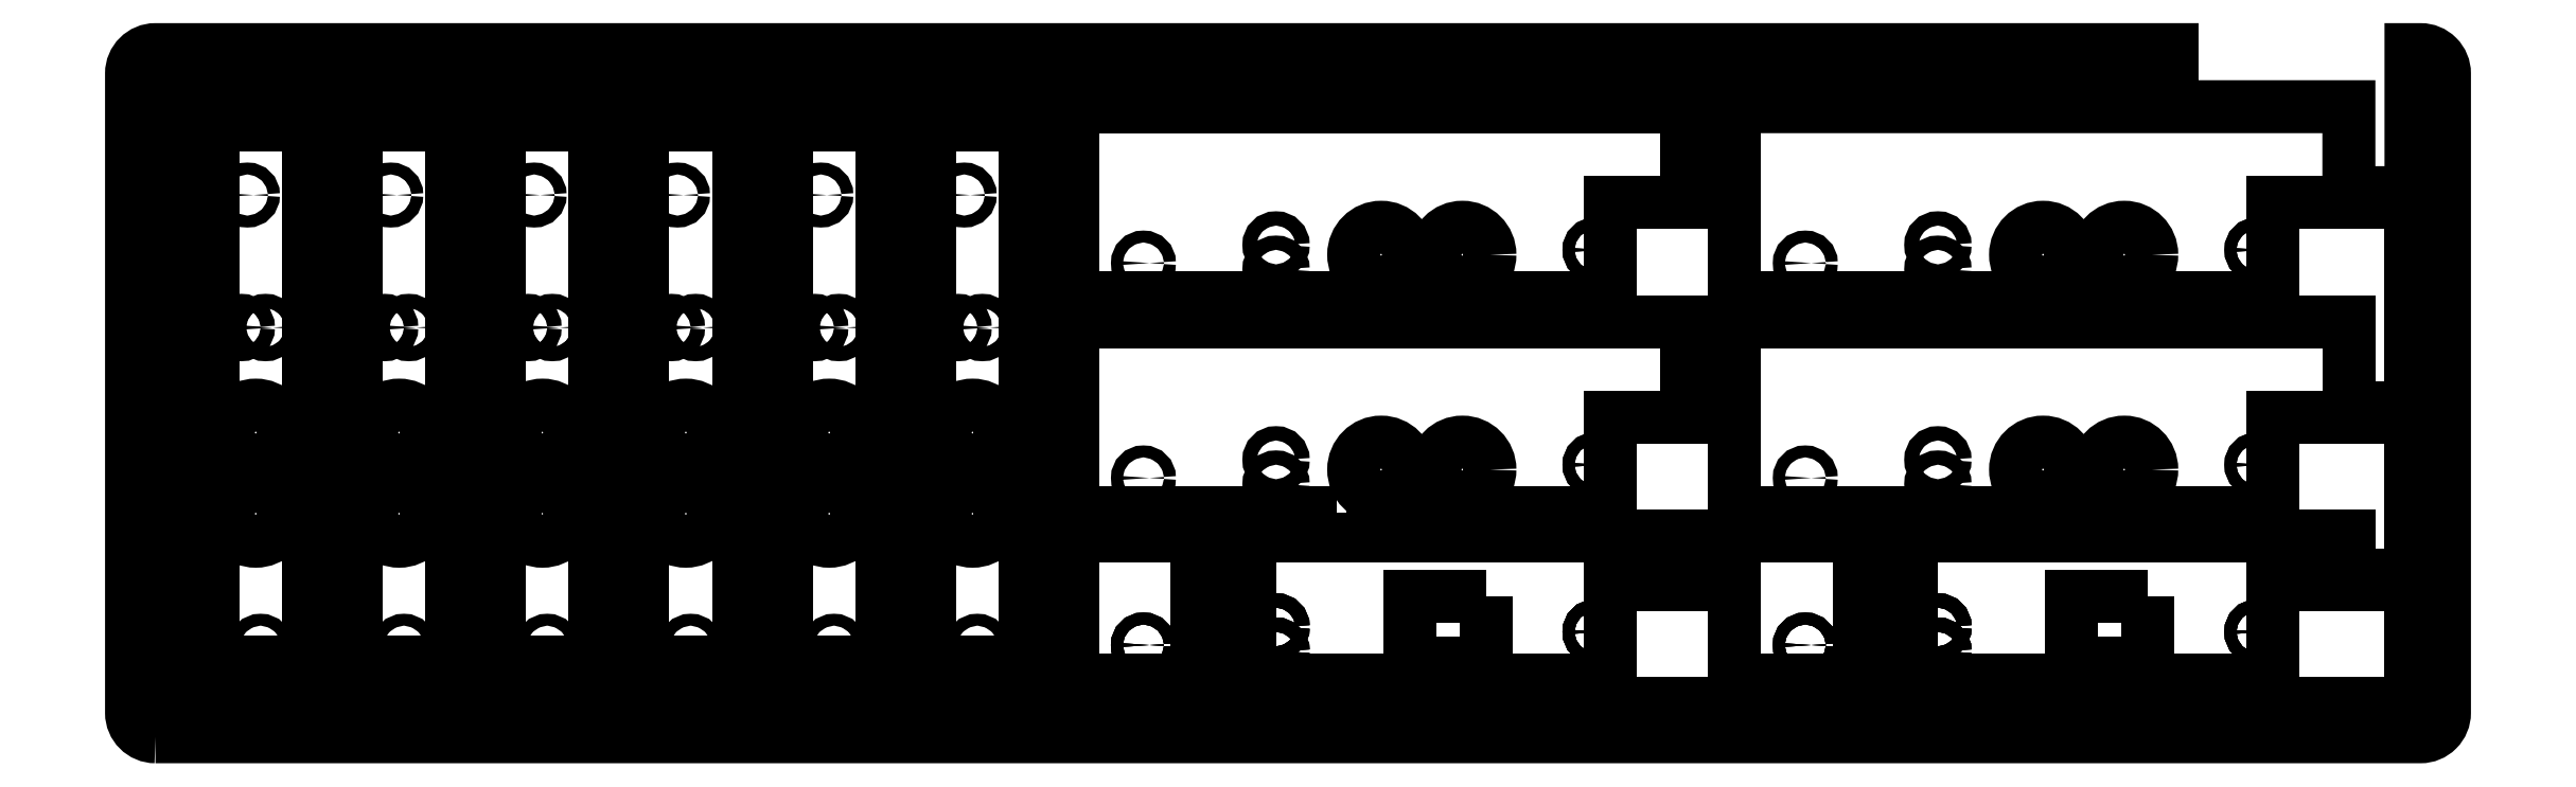
<metadata>
{"format":"dxf","ext":"dxf","renderer":"ezdxf+matplotlib","layout":"modelspace","background":"white","min_lineweight":24,"dpi":150}
</metadata>
<code>
0
SECTION
2
ENTITIES
0
LWPOLYLINE
8
0
90
16
70
1
43
0
10
0
20
0
42
-0.4142
10
-5
20
5
10
-5
20
138.9
42
-0.4142
10
-7.053e-14
20
143.9
10
422
20
143.9
10
422
20
136.9
10
332.5
20
136.9
10
332.5
20
132
10
459
20
132
10
459
20
114
10
472
20
114
10
472
20
143.9
10
474
20
143.9
42
-0.4142
10
479
20
138.9
10
479
20
5
42
-0.4142
10
474
20
0
0
CIRCLE
8
0
10
-475.5
20
136.9
30
0
40
1.5
210
0
220
0
230
-1
0
CIRCLE
8
0
10
-475.5
20
106.9
30
0
40
1.5
210
0
220
0
230
-1
0
LWPOLYLINE
8
0
90
4
70
1
43
0
10
385.7
20
46.95
10
332.5
20
46.95
10
332.5
20
41.95
10
385.7
20
41.95
0
LWPOLYLINE
8
0
90
7
70
1
43
0
10
443
20
11.95
10
332.5
20
11.95
10
332.5
20
7
10
472
20
7
10
472
20
31.95
10
459
20
31.95
10
443
20
31.95
0
LWPOLYLINE
8
0
90
7
70
1
43
0
10
330.5
20
68.95
10
330.5
20
112
10
320.5
20
112
10
304.5
20
112
10
304.5
20
86.95
10
320.5
20
86.95
10
320.5
20
68.95
0
LINE
8
0
10
72
20
15.7
30
0
11
92
21
15.7
31
0
0
LWPOLYLINE
8
0
90
7
70
1
43
0
10
320.5
20
114
10
330.5
20
114
10
330.5
20
132
10
330.5
20
136.9
10
194
20
136.9
10
194
20
132
10
320.5
20
132
0
LWPOLYLINE
8
0
90
4
70
1
43
0
10
332.5
20
91.95
10
385.7
20
91.95
10
385.7
20
86.95
10
332.5
20
86.95
0
LINE
8
0
10
72
20
128.2
30
0
11
92
21
128.2
31
0
0
LWPOLYLINE
8
0
90
4
70
1
43
0
10
247.2
20
46.95
10
194
20
46.95
10
194
20
41.95
10
247.2
20
41.95
0
LWPOLYLINE
8
0
90
4
70
1
43
0
10
194
20
91.95
10
247.2
20
91.95
10
247.2
20
86.95
10
194
20
86.95
0
LWPOLYLINE
8
0
90
8
70
1
43
0
10
304.5
20
11.95
10
194
20
11.95
10
194
20
7
10
330.5
20
7
10
330.5
20
11.95
10
330.5
20
31.95
10
320.5
20
31.95
10
304.5
20
31.95
0
CIRCLE
8
0
10
301.2
20
21.95
30
0
40
1.25
210
0
220
0
230
1
0
CIRCLE
8
0
10
301.2
20
102
30
0
40
1.25
210
0
220
0
230
1
0
CIRCLE
8
0
10
301.2
20
56.95
30
0
40
1.25
210
0
220
0
230
1
0
LWPOLYLINE
8
0
90
4
70
1
43
0
10
278.5
20
29.45
10
278.5
20
15.45
10
262.5
20
15.45
10
262.5
20
29.45
0
CIRCLE
8
0
10
301.2
20
102
30
0
40
1.25
210
0
220
0
230
1
0
CIRCLE
8
0
10
301.2
20
21.95
30
0
40
1.25
210
0
220
0
230
1
0
LWPOLYLINE
8
0
90
7
70
1
43
0
10
330.5
20
33.95
10
330.5
20
66.95
10
320.5
20
66.95
10
304.5
20
66.95
10
304.5
20
41.95
10
320.5
20
41.95
10
320.5
20
33.95
0
LWPOLYLINE
8
0
90
4
70
1
43
0
10
229
20
37.95
10
218
20
37.95
10
218
20
15.95
10
229
20
15.95
0
CIRCLE
8
0
10
301.2
20
21.95
30
0
40
1.25
210
0
220
0
230
1
0
CIRCLE
8
0
10
301.2
20
56.95
30
0
40
1.25
210
0
220
0
230
1
0
LWPOLYLINE
8
0
90
4
70
1
43
0
10
302.5
20
91.95
10
302.5
20
86.95
10
249.2
20
86.95
10
249.2
20
91.95
0
CIRCLE
8
0
10
83.04
20
85.7
30
0
40
1.5
210
0
220
0
230
1
0
CIRCLE
8
0
10
23.04
20
85.7
30
0
40
1.5
210
0
220
0
230
1
0
CIRCLE
8
0
10
345.2
20
19.2
30
0
40
1.25
210
0
220
0
230
1
0
CIRCLE
8
0
10
395
20
101
30
0
40
5.75
210
0
220
0
230
1
0
LWPOLYLINE
8
0
90
4
70
1
43
0
10
132
20
70.95
10
122
20
70.95
10
122
20
17.7
10
132
20
17.7
0
LINE
8
0
10
102
20
128.2
30
0
11
94
21
128.2
31
0
0
CIRCLE
8
0
10
141
20
46.7
30
0
40
5.75
210
0
220
0
230
1
0
CIRCLE
8
0
10
81
20
63.7
30
0
40
5.75
210
0
220
0
230
1
0
CIRCLE
8
0
10
206.7
20
19.2
30
0
40
1.25
210
0
220
0
230
1
0
LWPOLYLINE
8
0
90
4
70
1
43
0
10
32
20
126.2
10
32
20
72.95
10
42
20
72.95
10
42
20
126.2
0
LWPOLYLINE
8
0
90
4
70
1
43
0
10
356.5
20
37.95
10
356.5
20
15.95
10
367.5
20
15.95
10
367.5
20
37.95
0
CIRCLE
8
0
10
256.5
20
55.95
30
0
40
5.75
210
0
220
0
230
1
0
LWPOLYLINE
8
0
90
4
70
1
43
0
10
32
20
70.95
10
32
20
17.7
10
42
20
17.7
10
42
20
70.95
0
CIRCLE
8
0
10
142
20
18.95
30
0
40
1.25
210
0
220
0
230
1
0
LWPOLYLINE
8
0
90
4
70
1
43
0
10
92
20
126.2
10
92
20
72.95
10
102
20
72.95
10
102
20
126.2
0
CIRCLE
8
0
10
51
20
46.7
30
0
40
5.75
210
0
220
0
230
1
0
CIRCLE
8
0
10
113
20
85.7
30
0
40
1.5
210
0
220
0
230
1
0
CIRCLE
8
0
10
256.5
20
101
30
0
40
5.75
210
0
220
0
230
1
0
LINE
8
0
10
102
20
15.7
30
0
11
94
21
15.7
31
0
0
CIRCLE
8
0
10
345.2
20
19.2
30
0
40
1.25
210
0
220
0
230
1
0
LINE
8
0
10
132
20
15.7
30
0
11
122
21
15.7
31
0
0
LINE
8
0
10
72
20
128.2
30
0
11
62
21
128.2
31
0
0
LWPOLYLINE
8
0
90
4
70
1
43
0
10
72
20
70.95
10
62
20
70.95
10
62
20
17.7
10
72
20
17.7
0
CIRCLE
8
0
10
49.25
20
113.5
30
0
40
1.25
210
0
220
0
230
1
0
CIRCLE
8
0
10
53.04
20
85.7
30
0
40
1.5
210
0
220
0
230
1
0
LWPOLYLINE
8
0
90
4
70
1
43
0
10
62
20
126.2
10
62
20
72.95
10
72
20
72.95
10
72
20
126.2
0
CIRCLE
8
0
10
234.5
20
103
30
0
40
1.5
210
0
220
0
230
1
0
LWPOLYLINE
8
0
90
4
70
1
43
0
10
182
20
17.7
10
192
20
17.7
10
192
20
70.95
10
182
20
70.95
0
LWPOLYLINE
8
0
90
4
70
1
43
0
10
122
20
126.2
10
122
20
72.95
10
132
20
72.95
10
132
20
126.2
0
LWPOLYLINE
8
0
90
4
70
1
43
0
10
92
20
70.95
10
92
20
17.7
10
102
20
17.7
10
102
20
70.95
0
CIRCLE
8
0
10
51
20
63.7
30
0
40
5.75
210
0
220
0
230
1
0
LWPOLYLINE
8
0
90
4
70
1
43
0
10
441
20
46.95
10
387.7
20
46.95
10
387.7
20
41.95
10
441
20
41.95
0
LWPOLYLINE
8
0
90
4
70
1
43
0
10
249.2
20
46.95
10
249.2
20
41.95
10
302.5
20
41.95
10
302.5
20
46.95
0
CIRCLE
8
0
10
141
20
63.7
30
0
40
5.75
210
0
220
0
230
1
0
CIRCLE
8
0
10
79.25
20
113.5
30
0
40
1.25
210
0
220
0
230
1
0
CIRCLE
8
0
10
52
20
18.95
30
0
40
1.25
210
0
220
0
230
1
0
LWPOLYLINE
8
0
90
4
70
1
43
0
10
2
20
17.7
10
12
20
17.7
10
12
20
70.95
10
2
20
70.95
0
LINE
8
0
10
92
20
136.9
30
0
11
92
21
128.2
31
0
0
CIRCLE
8
0
10
139.2
20
113.5
30
0
40
1.25
210
0
220
0
230
1
0
CIRCLE
8
0
10
47.96
20
85.7
30
0
40
1.5
210
0
220
0
230
1
0
CIRCLE
8
0
10
109.2
20
113.5
30
0
40
1.25
210
0
220
0
230
1
0
LINE
8
0
10
12
20
15.7
30
0
11
32
21
15.7
31
0
0
CIRCLE
8
0
10
345.2
20
54.2
30
0
40
1.25
210
0
220
0
230
1
0
CIRCLE
8
0
10
143
20
85.7
30
0
40
1.5
210
0
220
0
230
1
0
CIRCLE
8
0
10
273.5
20
55.95
30
0
40
5.75
210
0
220
0
230
1
0
CIRCLE
8
0
10
173
20
85.7
30
0
40
1.5
210
0
220
0
230
1
0
LINE
8
0
10
42
20
128.2
30
0
11
62
21
128.2
31
0
0
LINE
8
0
10
42
20
15.7
30
0
11
32
21
15.7
31
0
0
LINE
8
0
10
162
20
128.2
30
0
11
182
21
128.2
31
0
0
CIRCLE
8
0
10
171
20
46.7
30
0
40
5.75
210
0
220
0
230
1
0
LINE
8
0
10
42
20
15.7
30
0
11
62
21
15.7
31
0
0
LWPOLYLINE
8
0
90
4
70
1
43
0
10
387.7
20
86.95
10
441
20
86.95
10
441
20
91.95
10
387.7
20
91.95
0
LINE
8
0
10
42
20
128.2
30
0
11
32
21
128.2
31
0
0
LINE
8
0
10
102
20
15.7
30
0
11
122
21
15.7
31
0
0
LINE
8
0
10
132
20
128.2
30
0
11
152
21
128.2
31
0
0
CIRCLE
8
0
10
77.96
20
85.7
30
0
40
1.5
210
0
220
0
230
1
0
CIRCLE
8
0
10
395
20
55.95
30
0
40
5.75
210
0
220
0
230
1
0
LINE
8
0
10
132
20
15.7
30
0
11
152
21
15.7
31
0
0
CIRCLE
8
0
10
111
20
46.7
30
0
40
5.75
210
0
220
0
230
1
0
CIRCLE
8
0
10
171
20
63.7
30
0
40
5.75
210
0
220
0
230
1
0
CIRCLE
8
0
10
273.5
20
101
30
0
40
5.75
210
0
220
0
230
1
0
LWPOLYLINE
8
0
90
7
70
1
43
0
10
459
20
112
10
443
20
112
10
443
20
86.95
10
459
20
86.95
10
459
20
68.95
10
472
20
68.95
10
472
20
112
0
CIRCLE
8
0
10
439.7
20
102
30
0
40
1.25
210
0
220
0
230
1
0
LWPOLYLINE
8
0
90
7
70
1
43
0
10
472
20
33.95
10
459
20
33.95
10
459
20
41.95
10
443
20
41.95
10
443
20
66.95
10
459
20
66.95
10
472
20
66.95
0
CIRCLE
8
0
10
439.7
20
56.95
30
0
40
1.25
210
0
220
0
230
1
0
CIRCLE
8
0
10
373
20
22.99
30
0
40
1.5
210
0
220
0
230
1
0
CIRCLE
8
0
10
206.7
20
54.2
30
0
40
1.25
210
0
220
0
230
1
0
LWPOLYLINE
8
0
90
4
70
1
43
0
10
152
20
70.95
10
152
20
17.7
10
162
20
17.7
10
162
20
70.95
0
LWPOLYLINE
8
0
90
4
70
1
43
0
10
417
20
29.45
10
401
20
29.45
10
401
20
15.45
10
417
20
15.45
0
CIRCLE
8
0
10
439.7
20
21.95
30
0
40
1.25
210
0
220
0
230
1
0
CIRCLE
8
0
10
412
20
55.95
30
0
40
5.75
210
0
220
0
230
1
0
LWPOLYLINE
8
0
90
4
70
1
43
0
10
162
20
126.2
10
162
20
72.95
10
152
20
72.95
10
152
20
126.2
0
CIRCLE
8
0
10
439.7
20
102
30
0
40
1.25
210
0
220
0
230
1
0
CIRCLE
8
0
10
439.7
20
21.95
30
0
40
1.25
210
0
220
0
230
1
0
CIRCLE
8
0
10
439.7
20
56.95
30
0
40
1.25
210
0
220
0
230
1
0
CIRCLE
8
0
10
206.7
20
99.2
30
0
40
1.25
210
0
220
0
230
1
0
CIRCLE
8
0
10
373
20
57.99
30
0
40
1.5
210
0
220
0
230
1
0
CIRCLE
8
0
10
439.7
20
21.95
30
0
40
1.25
210
0
220
0
230
1
0
CIRCLE
8
0
10
439.7
20
21.95
30
0
40
1.25
210
0
220
0
230
1
0
CIRCLE
8
0
10
373
20
17.91
30
0
40
1.5
210
0
220
0
230
1
0
LINE
8
0
10
192
20
15.7
30
0
11
192
21
11.95
31
0
0
CIRCLE
8
0
10
373
20
97.91
30
0
40
1.5
210
0
220
0
230
1
0
LINE
8
0
10
162
20
15.7
30
0
11
152
21
15.7
31
0
0
CIRCLE
8
0
10
412
20
101
30
0
40
5.75
210
0
220
0
230
1
0
CIRCLE
8
0
10
301.2
20
21.95
30
0
40
1.25
210
0
220
0
230
1
0
LINE
8
0
10
92
20
7
30
0
11
92
21
15.7
31
0
0
LINE
8
0
10
72
20
15.7
30
0
11
62
21
15.7
31
0
0
CIRCLE
8
0
10
21
20
63.7
30
0
40
5.75
210
0
220
0
230
1
0
LWPOLYLINE
8
0
90
4
70
1
43
0
10
192
20
126.2
10
192
20
72.95
10
182
20
72.95
10
182
20
126.2
0
LWPOLYLINE
8
0
90
4
70
1
43
0
10
12
20
72.95
10
2
20
72.95
10
2
20
126.2
10
12
20
126.2
0
CIRCLE
8
0
10
234.5
20
17.91
30
0
40
1.5
210
0
220
0
230
1
0
CIRCLE
8
0
10
81
20
46.7
30
0
40
5.75
210
0
220
0
230
1
0
CIRCLE
8
0
10
234.5
20
52.91
30
0
40
1.5
210
0
220
0
230
1
0
LINE
8
0
10
94
20
15.7
30
0
11
94
21
7
31
0
0
CIRCLE
8
0
10
111
20
63.7
30
0
40
5.75
210
0
220
0
230
1
0
CIRCLE
8
0
10
112
20
18.95
30
0
40
1.25
210
0
220
0
230
1
0
CIRCLE
8
0
10
234.5
20
22.99
30
0
40
1.5
210
0
220
0
230
1
0
CIRCLE
8
0
10
82
20
18.95
30
0
40
1.25
210
0
220
0
230
1
0
CIRCLE
8
0
10
234.5
20
22.99
30
0
40
1.5
210
0
220
0
230
1
0
CIRCLE
8
0
10
234.5
20
17.91
30
0
40
1.5
210
0
220
0
230
1
0
CIRCLE
8
0
10
138
20
85.7
30
0
40
1.5
210
0
220
0
230
1
0
CIRCLE
8
0
10
345.2
20
19.2
30
0
40
1.25
210
0
220
0
230
1
0
CIRCLE
8
0
10
21
20
46.7
30
0
40
5.75
210
0
220
0
230
1
0
LINE
8
0
10
132
20
128.2
30
0
11
122
21
128.2
31
0
0
LINE
8
0
10
102
20
128.2
30
0
11
122
21
128.2
31
0
0
CIRCLE
8
0
10
373
20
103
30
0
40
1.5
210
0
220
0
230
1
0
CIRCLE
8
0
10
22
20
18.95
30
0
40
1.25
210
0
220
0
230
1
0
CIRCLE
8
0
10
108
20
85.7
30
0
40
1.5
210
0
220
0
230
1
0
CIRCLE
8
0
10
234.5
20
17.91
30
0
40
1.5
210
0
220
0
230
1
0
CIRCLE
8
0
10
345.2
20
99.2
30
0
40
1.25
210
0
220
0
230
1
0
LINE
8
0
10
162
20
15.7
30
0
11
182
21
15.7
31
0
0
LINE
8
0
10
94
20
128.2
30
0
11
94
21
136.9
31
0
0
CIRCLE
8
0
10
19.25
20
113.5
30
0
40
1.25
210
0
220
0
230
1
0
LINE
8
0
10
12
20
128.2
30
0
11
32
21
128.2
31
0
0
LINE
8
0
10
12
20
15.7
30
0
11
2
21
15.7
31
0
0
CIRCLE
8
0
10
168
20
85.7
30
0
40
1.5
210
0
220
0
230
1
0
LINE
8
0
10
12
20
128.2
30
0
11
2
21
128.2
31
0
0
CIRCLE
8
0
10
172
20
18.95
30
0
40
1.25
210
0
220
0
230
1
0
CIRCLE
8
0
10
373
20
17.91
30
0
40
1.5
210
0
220
0
230
1
0
CIRCLE
8
0
10
206.7
20
19.2
30
0
40
1.25
210
0
220
0
230
1
0
CIRCLE
8
0
10
169.2
20
113.5
30
0
40
1.25
210
0
220
0
230
1
0
LINE
8
0
10
162
20
128.2
30
0
11
152
21
128.2
31
0
0
CIRCLE
8
0
10
373
20
52.91
30
0
40
1.5
210
0
220
0
230
1
0
CIRCLE
8
0
10
373
20
22.99
30
0
40
1.5
210
0
220
0
230
1
0
CIRCLE
8
0
10
373
20
22.99
30
0
40
1.5
210
0
220
0
230
1
0
LINE
8
0
10
192
20
7
30
0
11
192
21
11.95
31
0
0
LINE
8
0
10
192
20
15.7
30
0
11
182
21
15.7
31
0
0
CIRCLE
8
0
10
373
20
17.91
30
0
40
1.5
210
0
220
0
230
1
0
CIRCLE
8
0
10
234.5
20
97.91
30
0
40
1.5
210
0
220
0
230
1
0
LINE
8
0
10
192
20
132
30
0
11
192
21
128.2
31
0
0
CIRCLE
8
0
10
17.96
20
85.7
30
0
40
1.5
210
0
220
0
230
1
0
LINE
8
0
10
192
20
128.2
30
0
11
182
21
128.2
31
0
0
CIRCLE
8
0
10
206.7
20
19.2
30
0
40
1.25
210
0
220
0
230
1
0
CIRCLE
8
0
10
234.5
20
22.99
30
0
40
1.5
210
0
220
0
230
1
0
LINE
8
0
10
192
20
136.9
30
0
11
192
21
132
31
0
0
CIRCLE
8
0
10
234.5
20
57.99
30
0
40
1.5
210
0
220
0
230
1
0
LINE
8
0
10
92
20
136.9
30
0
11
2
21
136.9
31
0
0
LINE
8
0
10
192
20
136.9
30
0
11
94
21
136.9
31
0
0
LINE
8
0
10
2
20
7
30
0
11
92
21
7
31
0
0
LINE
8
0
10
94
20
7
30
0
11
192
21
7
31
0
0
LINE
8
0
10
2
20
15.7
30
0
11
2
21
7
31
0
0
LINE
8
0
10
2
20
136.9
30
0
11
2
21
128.2
31
0
0
CIRCLE
8
0
10
475.5
20
7
30
0
40
1.5
210
0
220
0
230
1
0
CIRCLE
8
0
10
62
20
140.4
30
0
40
1.5
210
0
220
0
230
1
0
CIRCLE
8
0
10
137
20
140.4
30
0
40
1.5
210
0
220
0
230
1
0
CIRCLE
8
0
10
137
20
3.5
30
0
40
1.5
210
0
220
0
230
1
0
CIRCLE
8
0
10
337
20
140.4
30
0
40
1.5
210
0
220
0
230
1
0
CIRCLE
8
0
10
-1.5
20
136.9
30
0
40
1.5
210
0
220
0
230
1
0
CIRCLE
8
0
10
-1.5
20
37
30
0
40
1.5
210
0
220
0
230
1
0
CIRCLE
8
0
10
262
20
140.4
30
0
40
1.5
210
0
220
0
230
1
0
CIRCLE
8
0
10
262
20
3.5
30
0
40
1.5
210
0
220
0
230
1
0
CIRCLE
8
0
10
-1.5
20
106.9
30
0
40
1.5
210
0
220
0
230
1
0
CIRCLE
8
0
10
62
20
3.5
30
0
40
1.5
210
0
220
0
230
1
0
CIRCLE
8
0
10
412
20
3.5
30
0
40
1.5
210
0
220
0
230
1
0
CIRCLE
8
0
10
475.5
20
37
30
0
40
1.5
210
0
220
0
230
1
0
CIRCLE
8
0
10
475.5
20
71.95
30
0
40
1.5
210
0
220
0
230
1
0
CIRCLE
8
0
10
412
20
140.4
30
0
40
1.5
210
0
220
0
230
1
0
CIRCLE
8
0
10
212
20
3.5
30
0
40
1.5
210
0
220
0
230
1
0
CIRCLE
8
0
10
212
20
140.4
30
0
40
1.5
210
0
220
0
230
1
0
CIRCLE
8
0
10
-1.5
20
7
30
-5.029e-30
40
1.5
210
0
220
0
230
1
0
CIRCLE
8
0
10
-1.5
20
71.95
30
0
40
1.5
210
0
220
0
230
1
0
CIRCLE
8
0
10
337
20
3.5
30
0
40
1.5
210
0
220
0
230
1
0
ENDSEC
0
EOF

</code>
